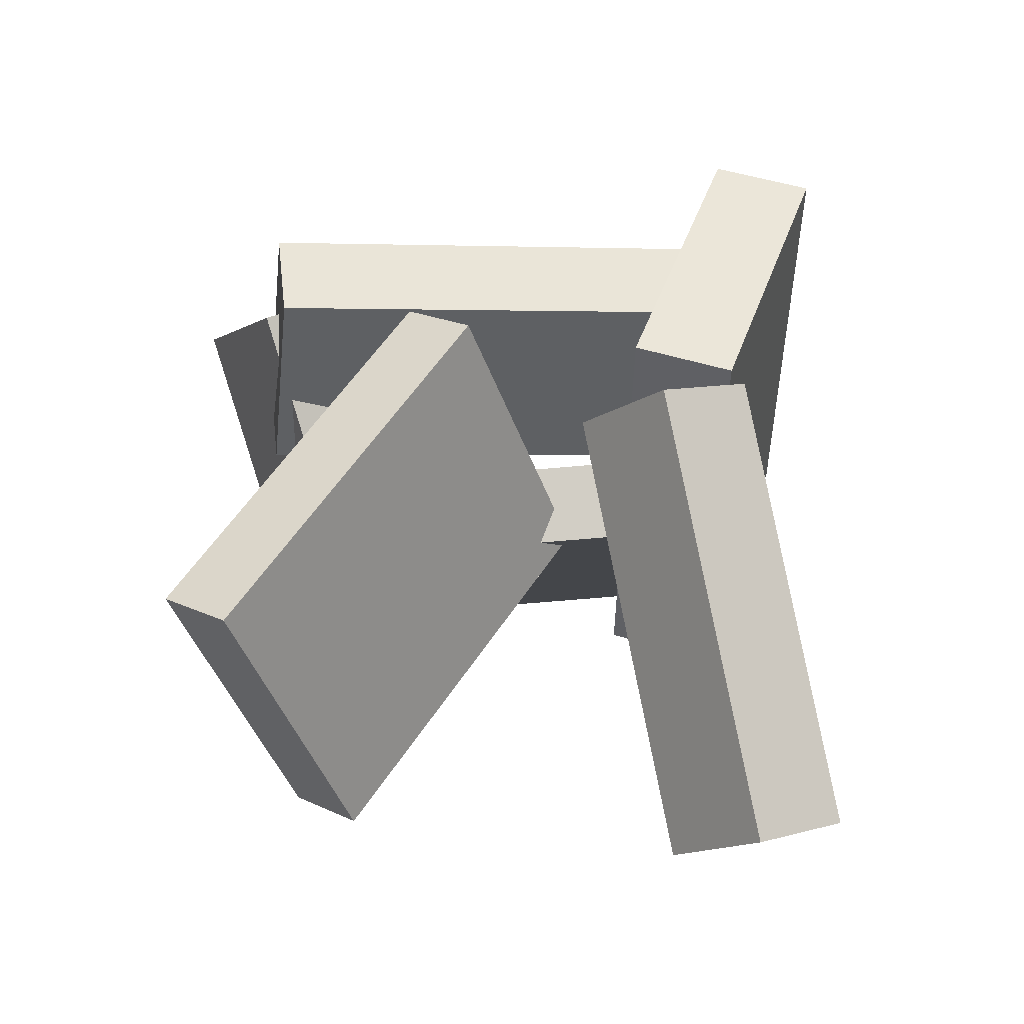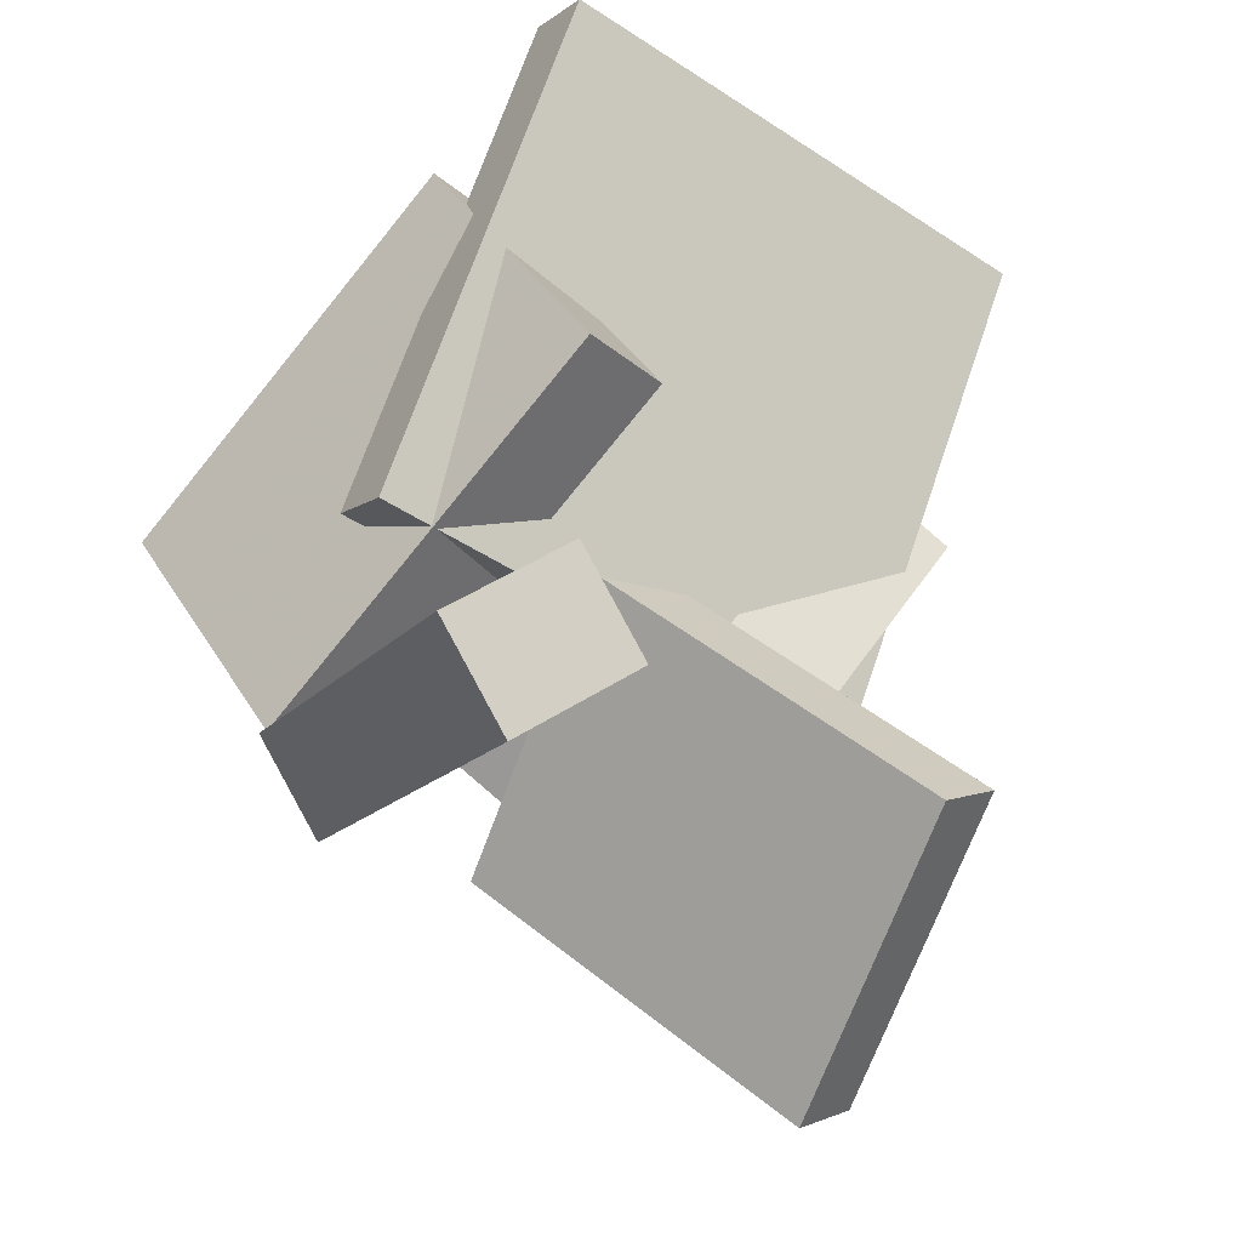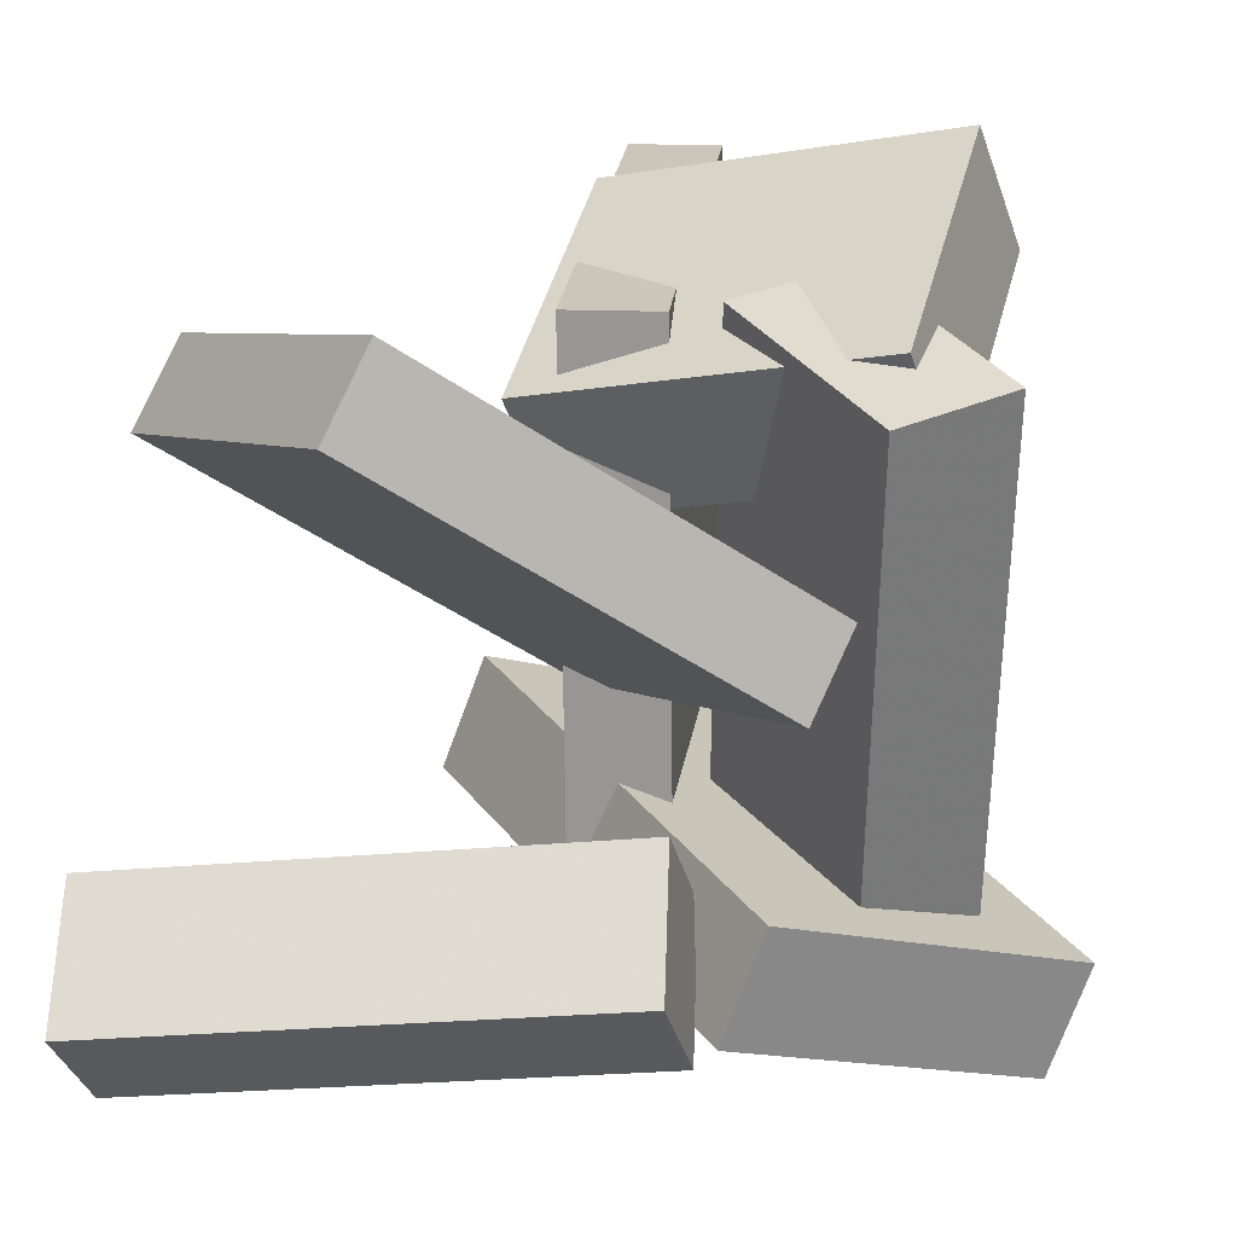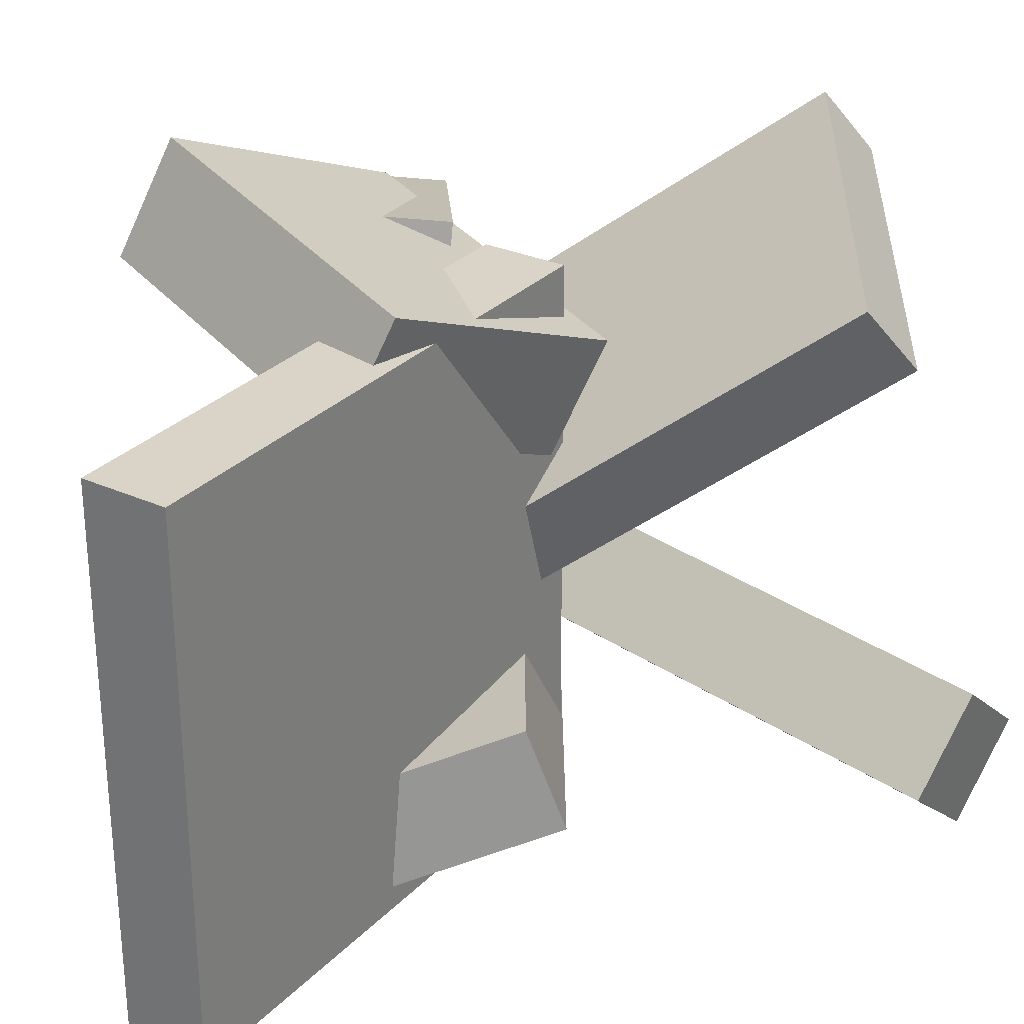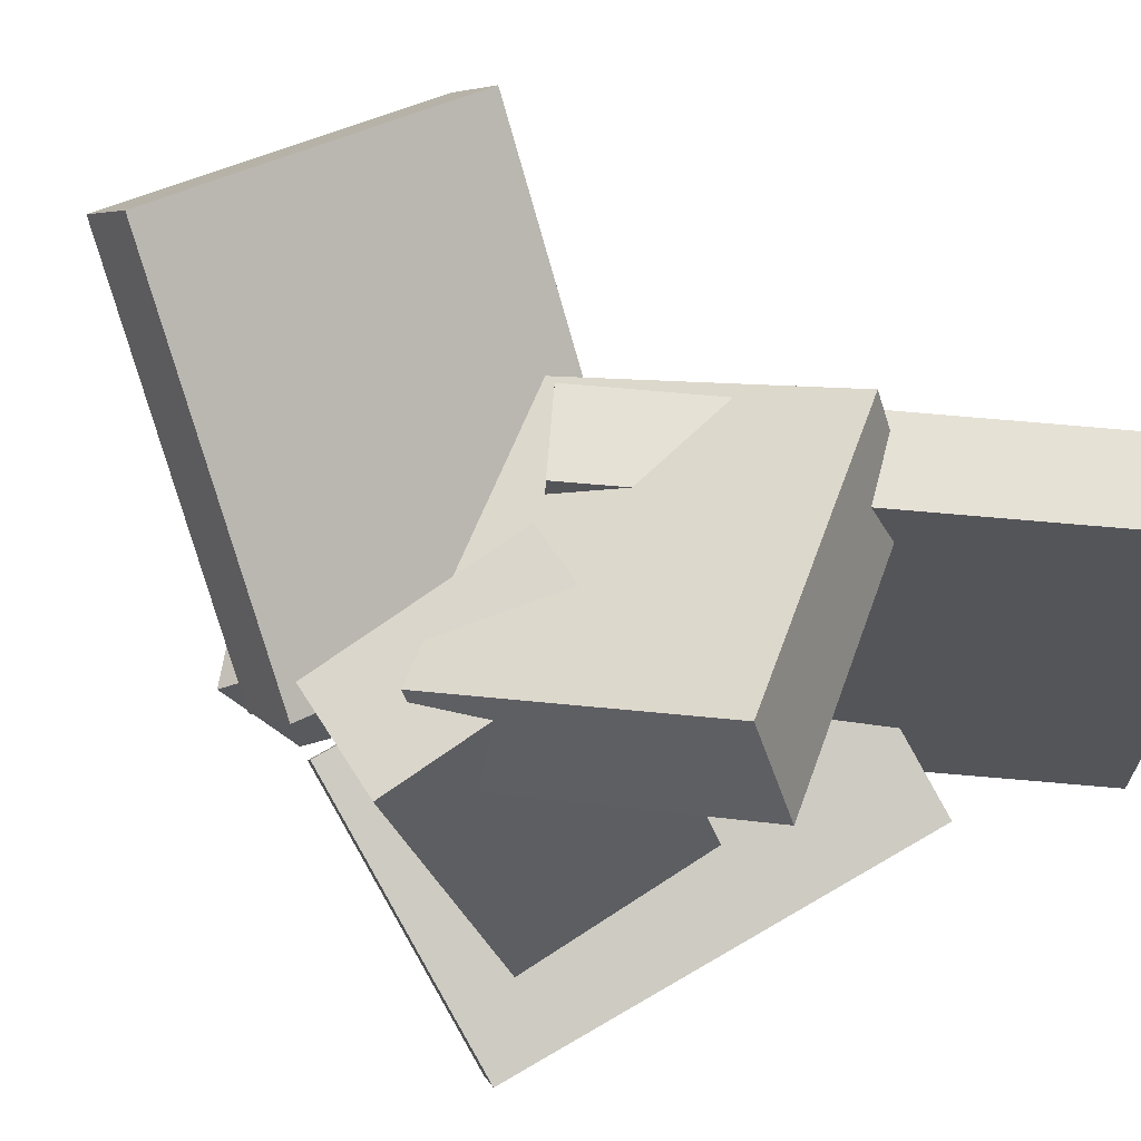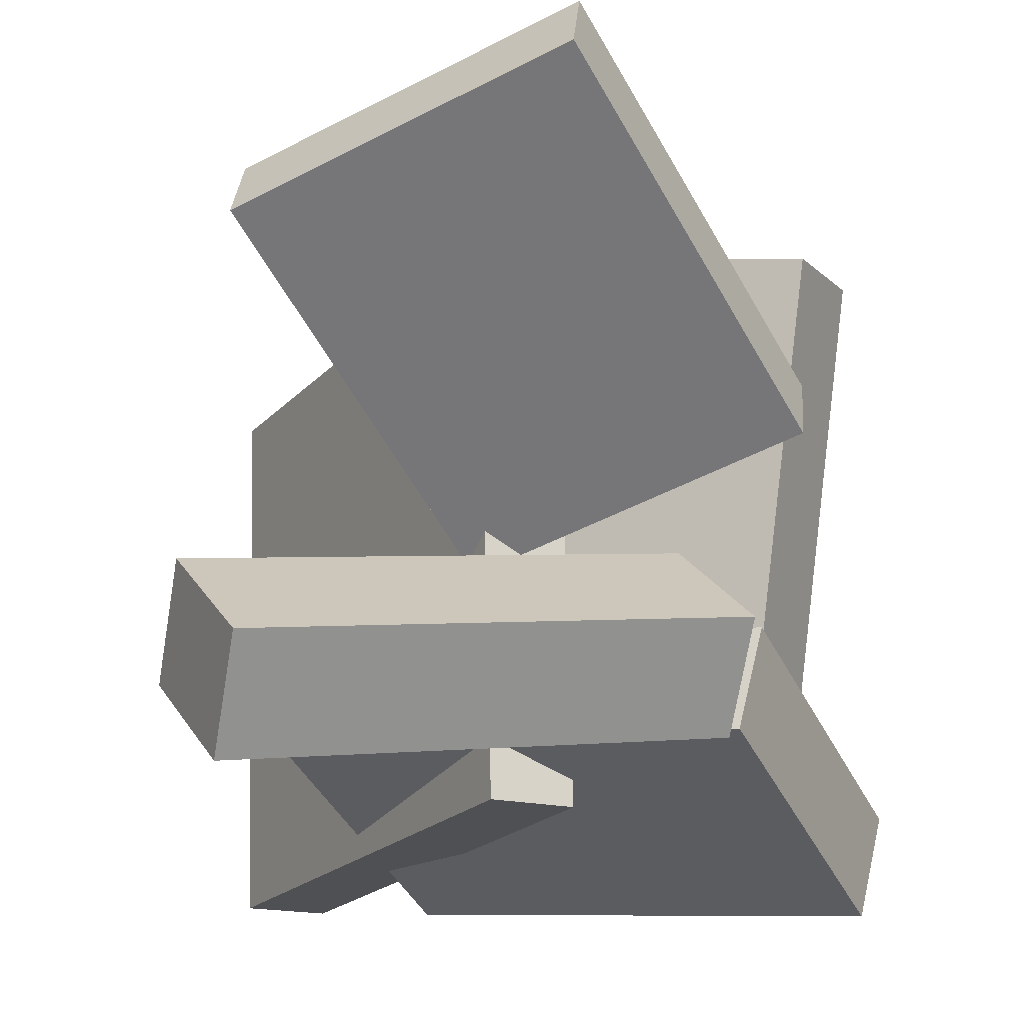
<metadata>
{"format":"obj","ext":"obj","renderer":"f3d","projection":"perspective","resolution":1024,"background":"white","views":[{"elev":-65.1,"azim":94.0,"up":"+Y"},{"elev":-49.3,"azim":-127.7,"up":"+Y"},{"elev":22.6,"azim":40.1,"up":"+Z"},{"elev":27.0,"azim":-111.5,"up":"+Z"},{"elev":66.1,"azim":128.8,"up":"+Z"},{"elev":-18.0,"azim":6.0,"up":"+Z"}]}
</metadata>
<code>
v 0.02794 -0.07146 -0.2023
v 0.01699 -0.066 0.2041
v -0.204 0.2691 -0.2132
v -0.215 0.2745 0.1933
v 0.08079 -0.03542 -0.2014
v 0.06984 -0.02997 0.2051
v -0.1512 0.3051 -0.2122
v -0.1621 0.3106 0.1942
f 1.0 7.0 5.0
f 1.0 3.0 7.0
f 1.0 4.0 3.0
f 1.0 2.0 4.0
f 3.0 8.0 7.0
f 3.0 4.0 8.0
f 5.0 7.0 8.0
f 5.0 8.0 6.0
f 1.0 5.0 6.0
f 1.0 6.0 2.0
f 2.0 6.0 8.0
f 2.0 8.0 4.0
v -0.07894 0.1285 0.1472
v 0.003183 -0.05171 0.07012
v -0.08556 0.08998 0.2301
v -0.003436 -0.09021 0.1531
v 0.1466 0.2078 0.202
v 0.2288 0.02765 0.125
v 0.14 0.1693 0.285
v 0.2221 -0.01085 0.2079
f 9.0 15.0 13.0
f 9.0 11.0 15.0
f 9.0 12.0 11.0
f 9.0 10.0 12.0
f 11.0 16.0 15.0
f 11.0 12.0 16.0
f 13.0 15.0 16.0
f 13.0 16.0 14.0
f 9.0 13.0 14.0
f 9.0 14.0 10.0
f 10.0 14.0 16.0
f 10.0 16.0 12.0
v -0.1366 -0.3192 -0.1027
v 0.1605 -0.1379 -0.05346
v -0.156 -0.2695 -0.169
v 0.1411 -0.08814 -0.1197
v -0.08645 -0.3842 -0.1662
v 0.2107 -0.2028 -0.1169
v -0.1058 -0.3345 -0.2324
v 0.1913 -0.1531 -0.1832
f 17.0 23.0 21.0
f 17.0 19.0 23.0
f 17.0 20.0 19.0
f 17.0 18.0 20.0
f 19.0 24.0 23.0
f 19.0 20.0 24.0
f 21.0 23.0 24.0
f 21.0 24.0 22.0
f 17.0 21.0 22.0
f 17.0 22.0 18.0
f 18.0 22.0 24.0
f 18.0 24.0 20.0
v 0.04571 0.0415 -0.1673
v 0.09779 -0.01621 0.2133
v 0.07511 0.1246 -0.1587
v 0.1272 0.06689 0.2219
v 0.1976 -0.009288 -0.1958
v 0.2497 -0.067 0.1848
v 0.227 0.07381 -0.1872
v 0.2791 0.0161 0.1934
f 25.0 31.0 29.0
f 25.0 27.0 31.0
f 25.0 28.0 27.0
f 25.0 26.0 28.0
f 27.0 32.0 31.0
f 27.0 28.0 32.0
f 29.0 31.0 32.0
f 29.0 32.0 30.0
f 25.0 29.0 30.0
f 25.0 30.0 26.0
f 26.0 30.0 32.0
f 26.0 32.0 28.0
v 0.1978 -0.1398 -0.1742
v -0.1313 -0.009887 -0.1451
v 0.2762 0.07832 -0.2606
v -0.05285 0.2082 -0.2315
v 0.2137 -0.116 -0.09979
v -0.1153 0.01386 -0.07069
v 0.2921 0.1021 -0.1862
v -0.0369 0.2319 -0.1571
f 33.0 39.0 37.0
f 33.0 35.0 39.0
f 33.0 36.0 35.0
f 33.0 34.0 36.0
f 35.0 40.0 39.0
f 35.0 36.0 40.0
f 37.0 39.0 40.0
f 37.0 40.0 38.0
f 33.0 37.0 38.0
f 33.0 38.0 34.0
f 34.0 38.0 40.0
f 34.0 40.0 36.0
v 0.01236 -0.04055 -0.03484
v -0.1231 -0.2633 0.152
v 0.01305 -0.0003587 0.01358
v -0.1224 -0.2231 0.2004
v 0.2454 -0.1257 0.03253
v 0.11 -0.3485 0.2194
v 0.2461 -0.08553 0.08094
v 0.1107 -0.3083 0.2678
f 41.0 47.0 45.0
f 41.0 43.0 47.0
f 41.0 44.0 43.0
f 41.0 42.0 44.0
f 43.0 48.0 47.0
f 43.0 44.0 48.0
f 45.0 47.0 48.0
f 45.0 48.0 46.0
f 41.0 45.0 46.0
f 41.0 46.0 42.0
f 42.0 46.0 48.0
f 42.0 48.0 44.0

</code>
